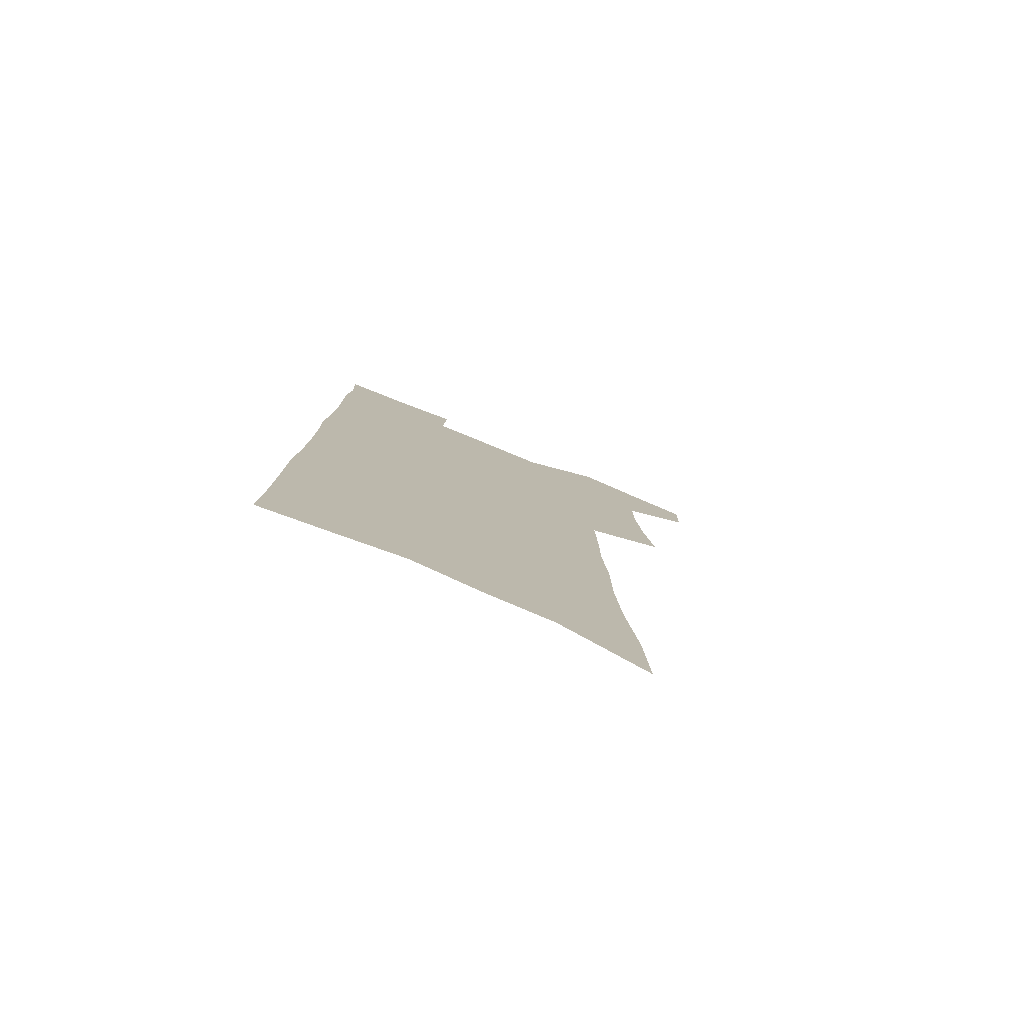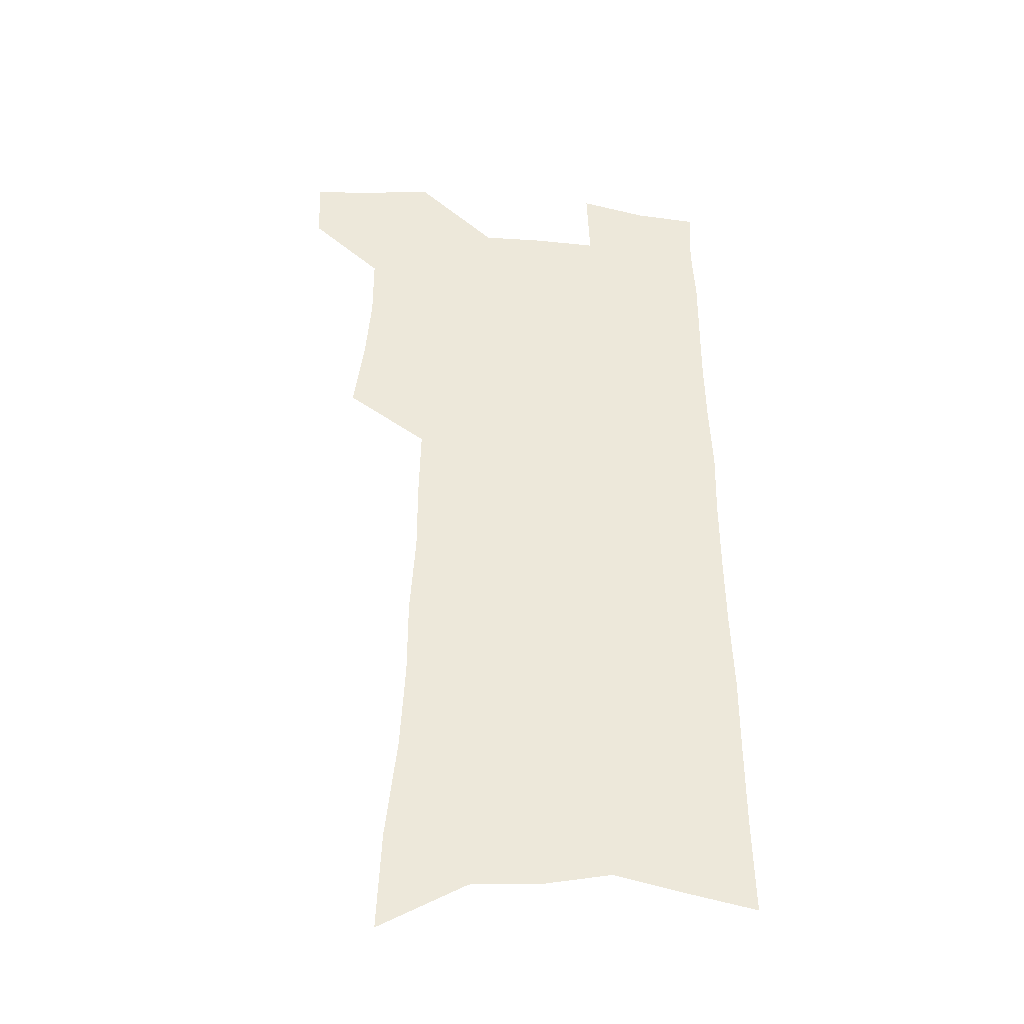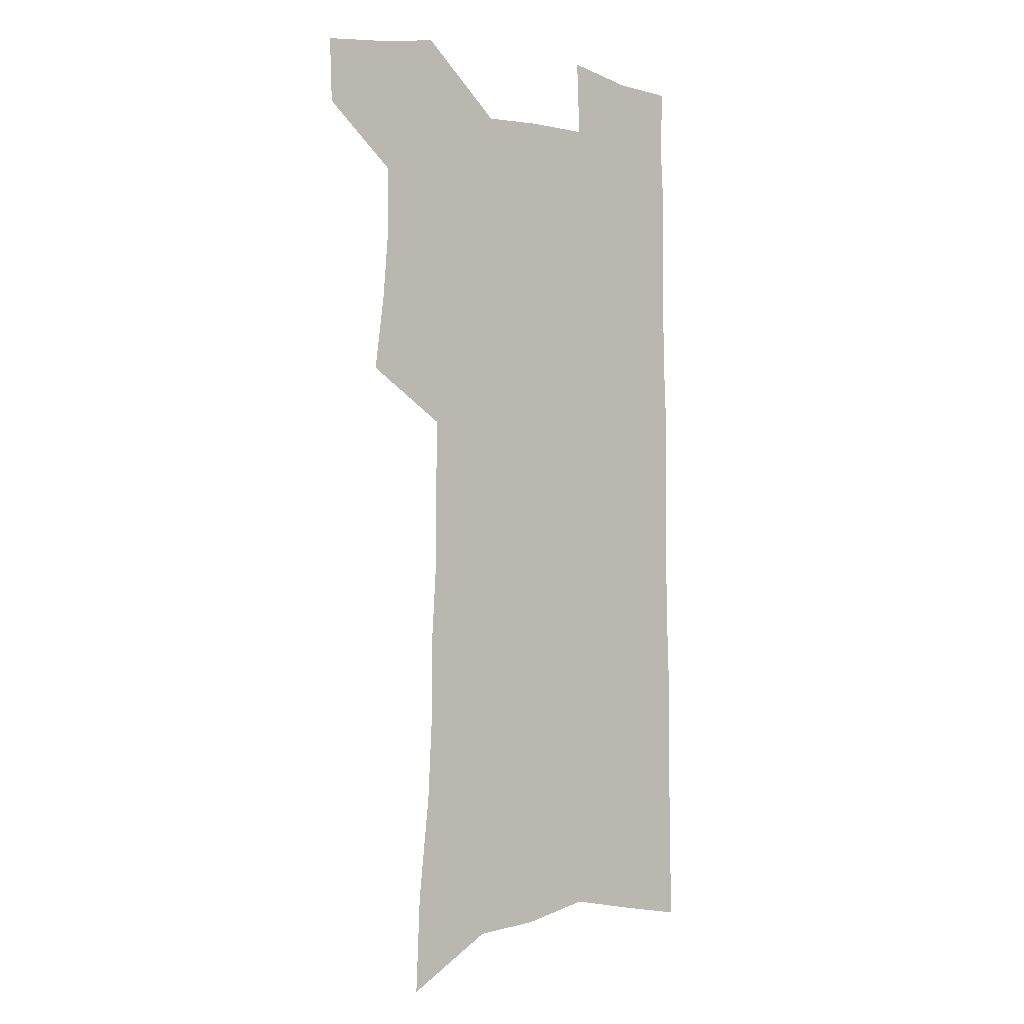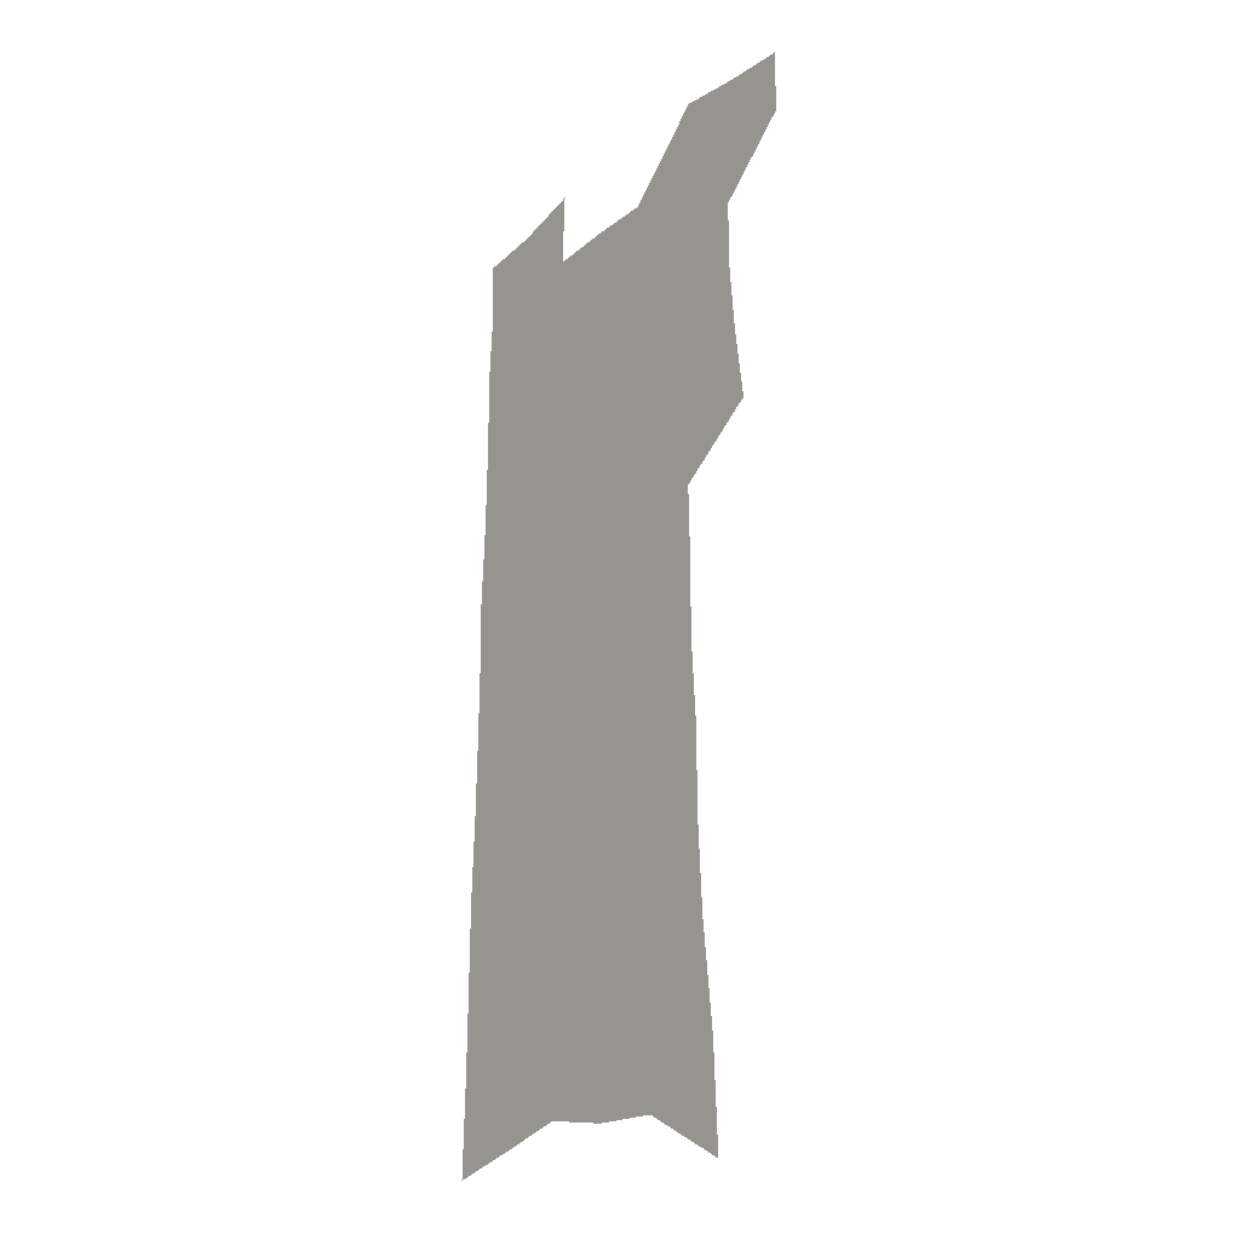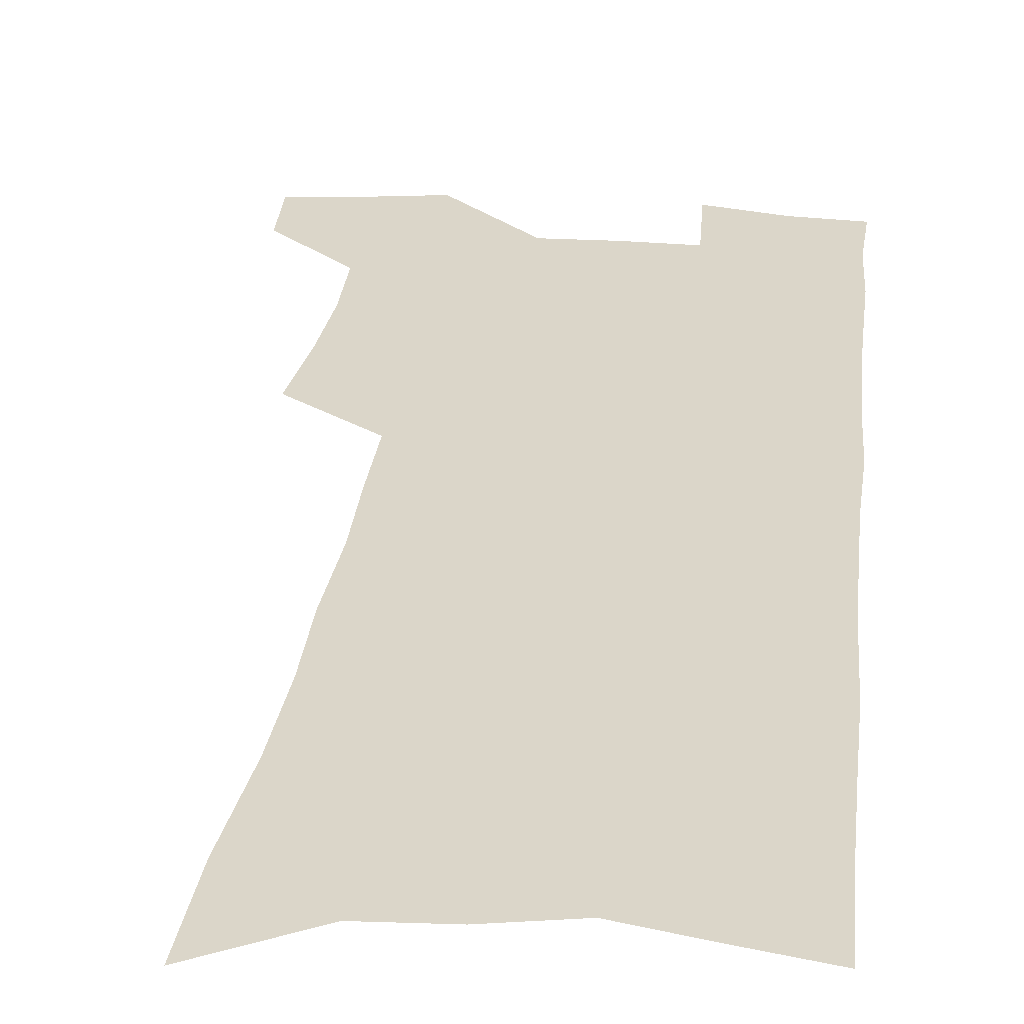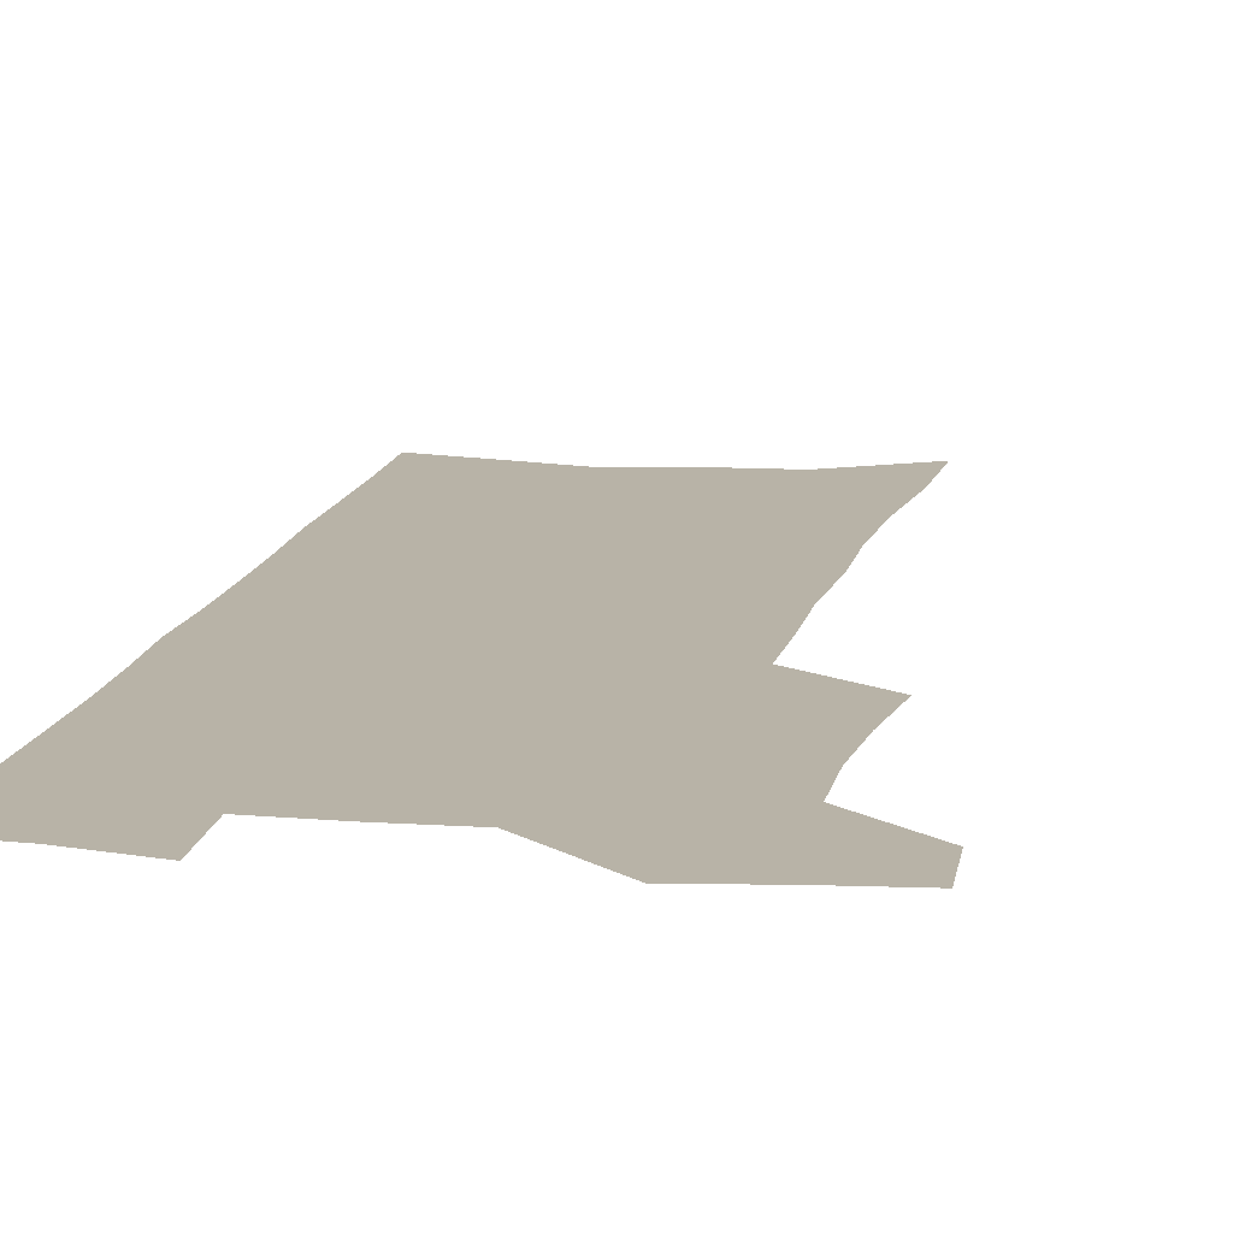
<metadata>
{"format":"obj","ext":"obj","renderer":"f3d","projection":"perspective","resolution":1024,"background":"white","views":[{"elev":-79.8,"azim":157.8,"up":"+Y"},{"elev":-38.5,"azim":-6.8,"up":"+Y"},{"elev":-0.7,"azim":-38.8,"up":"+Y"},{"elev":-24.1,"azim":-126.5,"up":"+Y"},{"elev":29.9,"azim":6.6,"up":"+Z"},{"elev":12.8,"azim":-169.0,"up":"+Z"}]}
</metadata>
<code>
v 489.3 530.5 0
v 488.4 557.2 0
v 512.4 417 0
v 516.5 448.4 0
v 518.9 477.5 0
v 518.9 504.8 0
v 520.1 531.7 0
v 515.6 560.3 0
v 534.4 142.7 0
v 536.3 183.9 0
v 540.9 227.2 0
v 542.9 264.3 0
v 543 297.3 0
v 545.2 332.6 0
v 545.1 363.7 0
v 545.8 394.5 0
v 547.8 425 0
v 548.5 453.1 0
v 549.3 480.4 0
v 551.1 507.1 0
v 547.9 534 0
v 542.3 564.7 0
v 571.2 163.6 0
v 573.5 205.3 0
v 574.3 241.9 0
v 574.4 275.3 0
v 573.5 306.3 0
v 575.3 340.7 0
v 576.2 372 0
v 576.8 401.3 0
v 576.7 428.8 0
v 577.6 456.5 0
v 577.3 482.4 0
v 577.3 508.2 0
v 576.3 534.3 0
v 600.1 165.6 0
v 602.5 214.3 0
v 602.5 248.3 0
v 602.1 280 0
v 602.6 314 0
v 602.8 345.1 0
v 603 375.1 0
v 603.1 403.3 0
v 603.4 431.1 0
v 603.6 457.7 0
v 603.8 483.6 0
v 603.5 508.7 0
v 602.7 535.3 0
v 629.4 171.6 0
v 629.3 213.6 0
v 629.4 248.1 0
v 629 282.6 0
v 629.1 313.2 0
v 628.8 345.9 0
v 628.8 375.2 0
v 628.9 403.4 0
v 629 430.8 0
v 629.1 457.6 0
v 629.2 483.5 0
v 629.3 509 0
v 629.4 534.9 0
v 628.1 566.8 0
v 658.7 165.3 0
v 656.9 209.8 0
v 657.7 242.3 0
v 656.3 278.9 0
v 655.7 311.7 0
v 655.5 342.9 0
v 655.1 373 0
v 655 401.7 0
v 655.2 429.4 0
v 655.2 456.4 0
v 655.1 482.9 0
v 654.7 508.8 0
v 655.7 533.8 0
v 656.8 561 0
v 688.6 159.4 0
v 687.6 198.8 0
v 687.4 234.3 0
v 687.3 268.4 0
v 686 302.9 0
v 685.4 335.2 0
v 685.1 365.9 0
v 685.6 395.1 0
v 684.2 425 0
v 683.5 453.3 0
v 683.5 480.5 0
v 683.6 507.1 0
v 682.1 533.9 0
v 683 559.6 0
f 6 7 1
f 1 7 2
f 7 8 2
f 16 17 3
f 3 17 4
f 17 18 4
f 4 18 5
f 18 19 5
f 5 19 6
f 19 20 6
f 6 20 7
f 20 21 7
f 7 21 8
f 21 22 8
f 9 23 10
f 23 24 10
f 10 24 11
f 24 25 11
f 11 25 12
f 25 26 12
f 12 26 13
f 26 27 13
f 13 27 14
f 27 28 14
f 14 28 15
f 28 29 15
f 15 29 16
f 29 30 16
f 16 30 17
f 30 31 17
f 17 31 18
f 31 32 18
f 18 32 19
f 32 33 19
f 19 33 20
f 33 34 20
f 20 34 21
f 34 35 21
f 21 35 22
f 23 36 24
f 36 37 24
f 24 37 25
f 37 38 25
f 25 38 26
f 38 39 26
f 26 39 27
f 39 40 27
f 27 40 28
f 40 41 28
f 28 41 29
f 41 42 29
f 29 42 30
f 42 43 30
f 30 43 31
f 43 44 31
f 31 44 32
f 44 45 32
f 32 45 33
f 45 46 33
f 33 46 34
f 46 47 34
f 34 47 35
f 47 48 35
f 36 49 37
f 49 50 37
f 37 50 38
f 50 51 38
f 38 51 39
f 51 52 39
f 39 52 40
f 52 53 40
f 40 53 41
f 53 54 41
f 41 54 42
f 54 55 42
f 42 55 43
f 55 56 43
f 43 56 44
f 56 57 44
f 44 57 45
f 57 58 45
f 45 58 46
f 58 59 46
f 46 59 47
f 59 60 47
f 47 60 48
f 60 61 48
f 49 63 50
f 63 64 50
f 50 64 51
f 64 65 51
f 51 65 52
f 65 66 52
f 52 66 53
f 66 67 53
f 53 67 54
f 67 68 54
f 54 68 55
f 68 69 55
f 55 69 56
f 69 70 56
f 56 70 57
f 70 71 57
f 57 71 58
f 71 72 58
f 58 72 59
f 72 73 59
f 59 73 60
f 73 74 60
f 60 74 61
f 74 75 61
f 61 75 62
f 75 76 62
f 63 77 64
f 77 78 64
f 64 78 65
f 78 79 65
f 65 79 66
f 79 80 66
f 66 80 67
f 80 81 67
f 67 81 68
f 81 82 68
f 68 82 69
f 82 83 69
f 69 83 70
f 83 84 70
f 70 84 71
f 84 85 71
f 71 85 72
f 85 86 72
f 72 86 73
f 86 87 73
f 73 87 74
f 87 88 74
f 74 88 75
f 88 89 75
f 75 89 76
f 89 90 76

</code>
